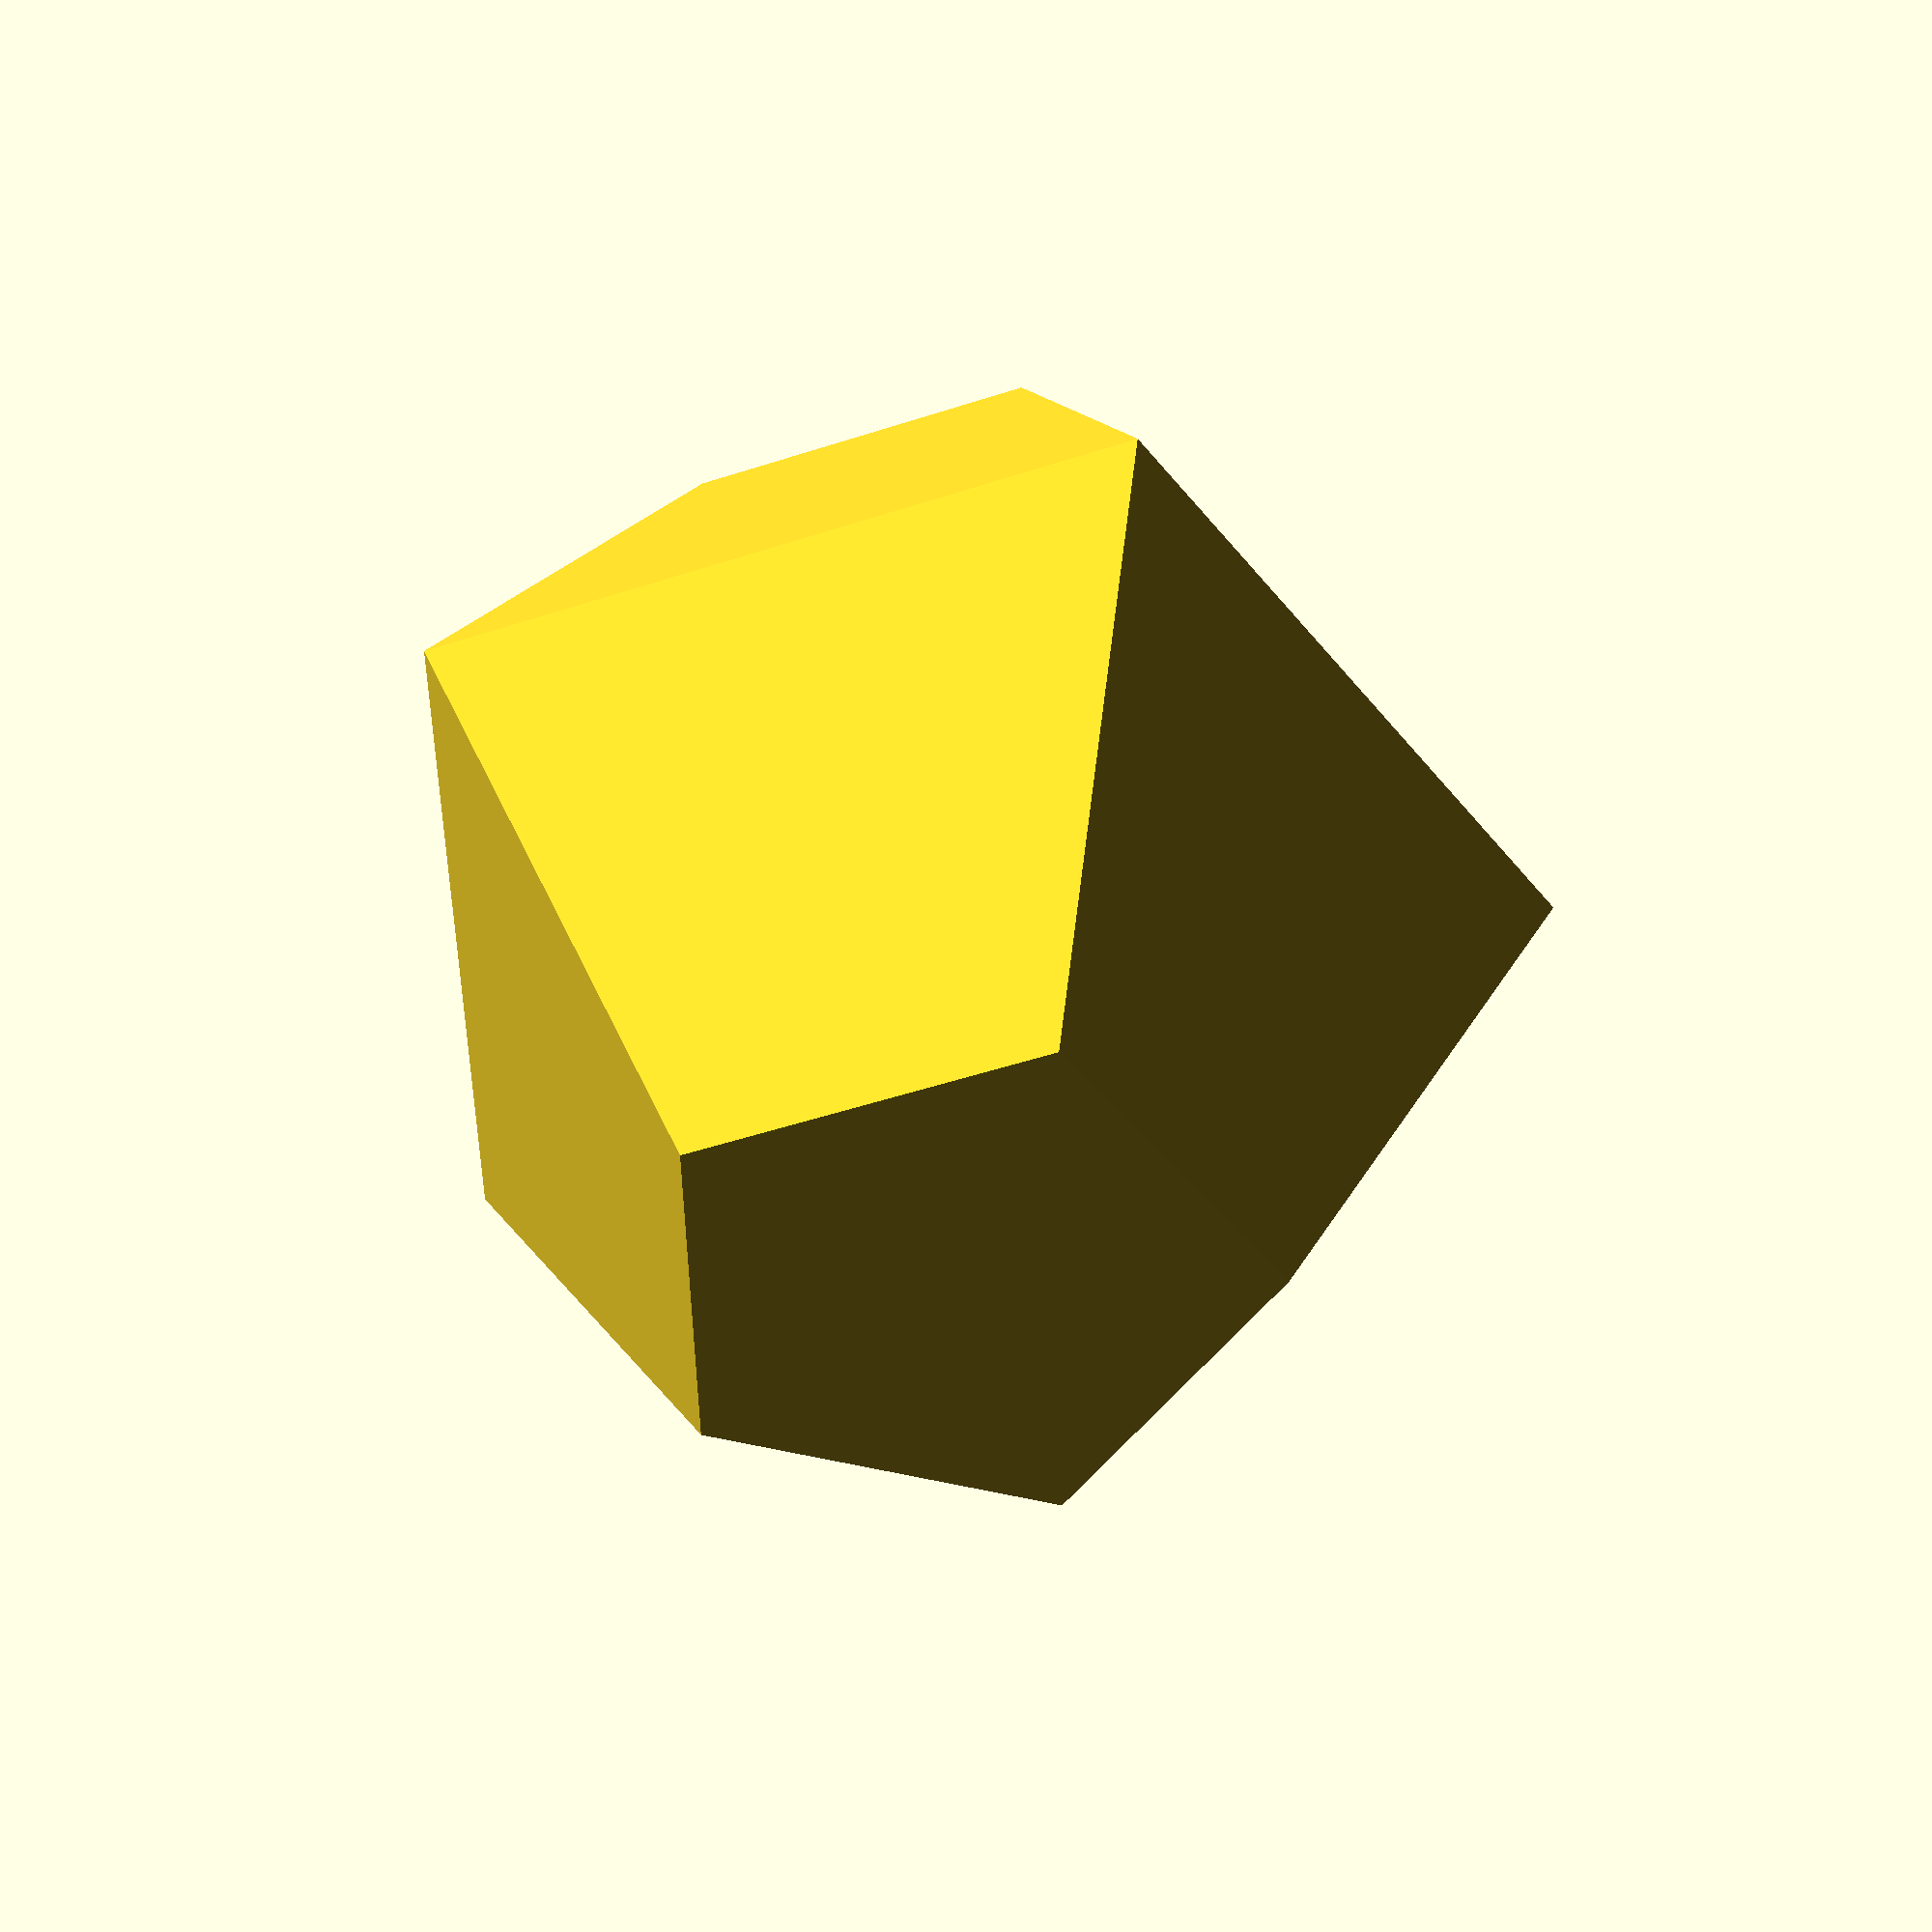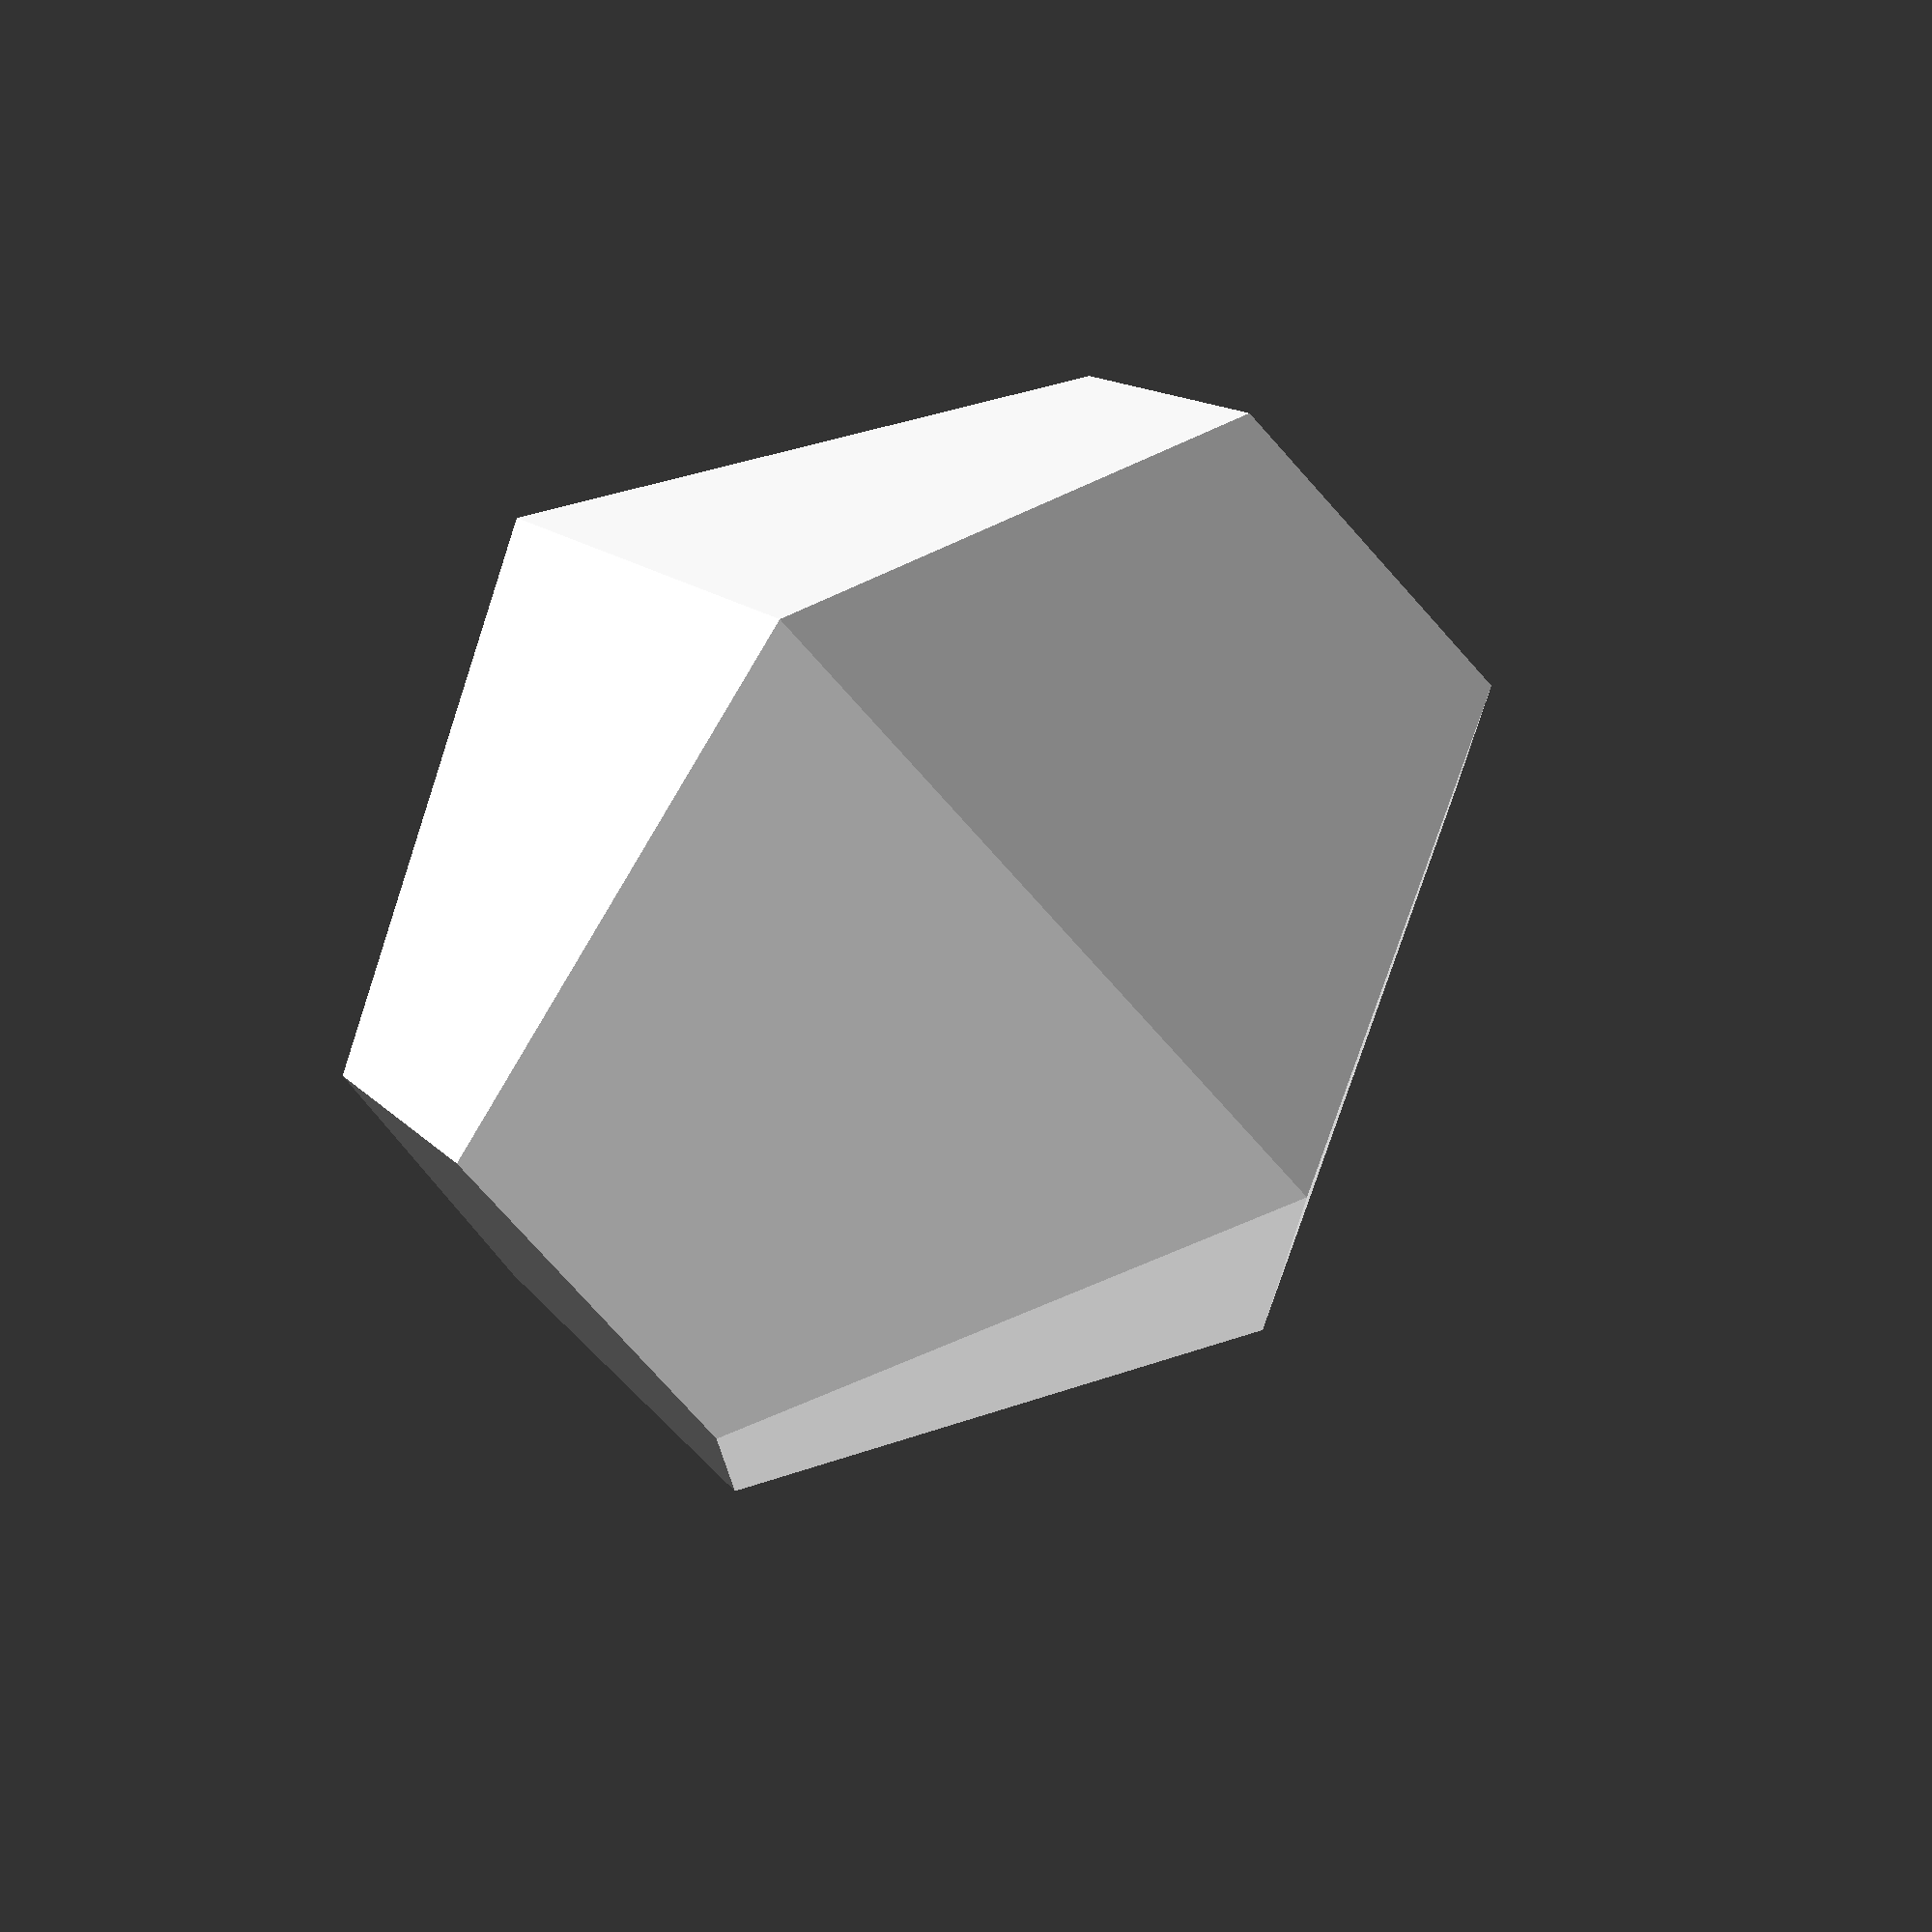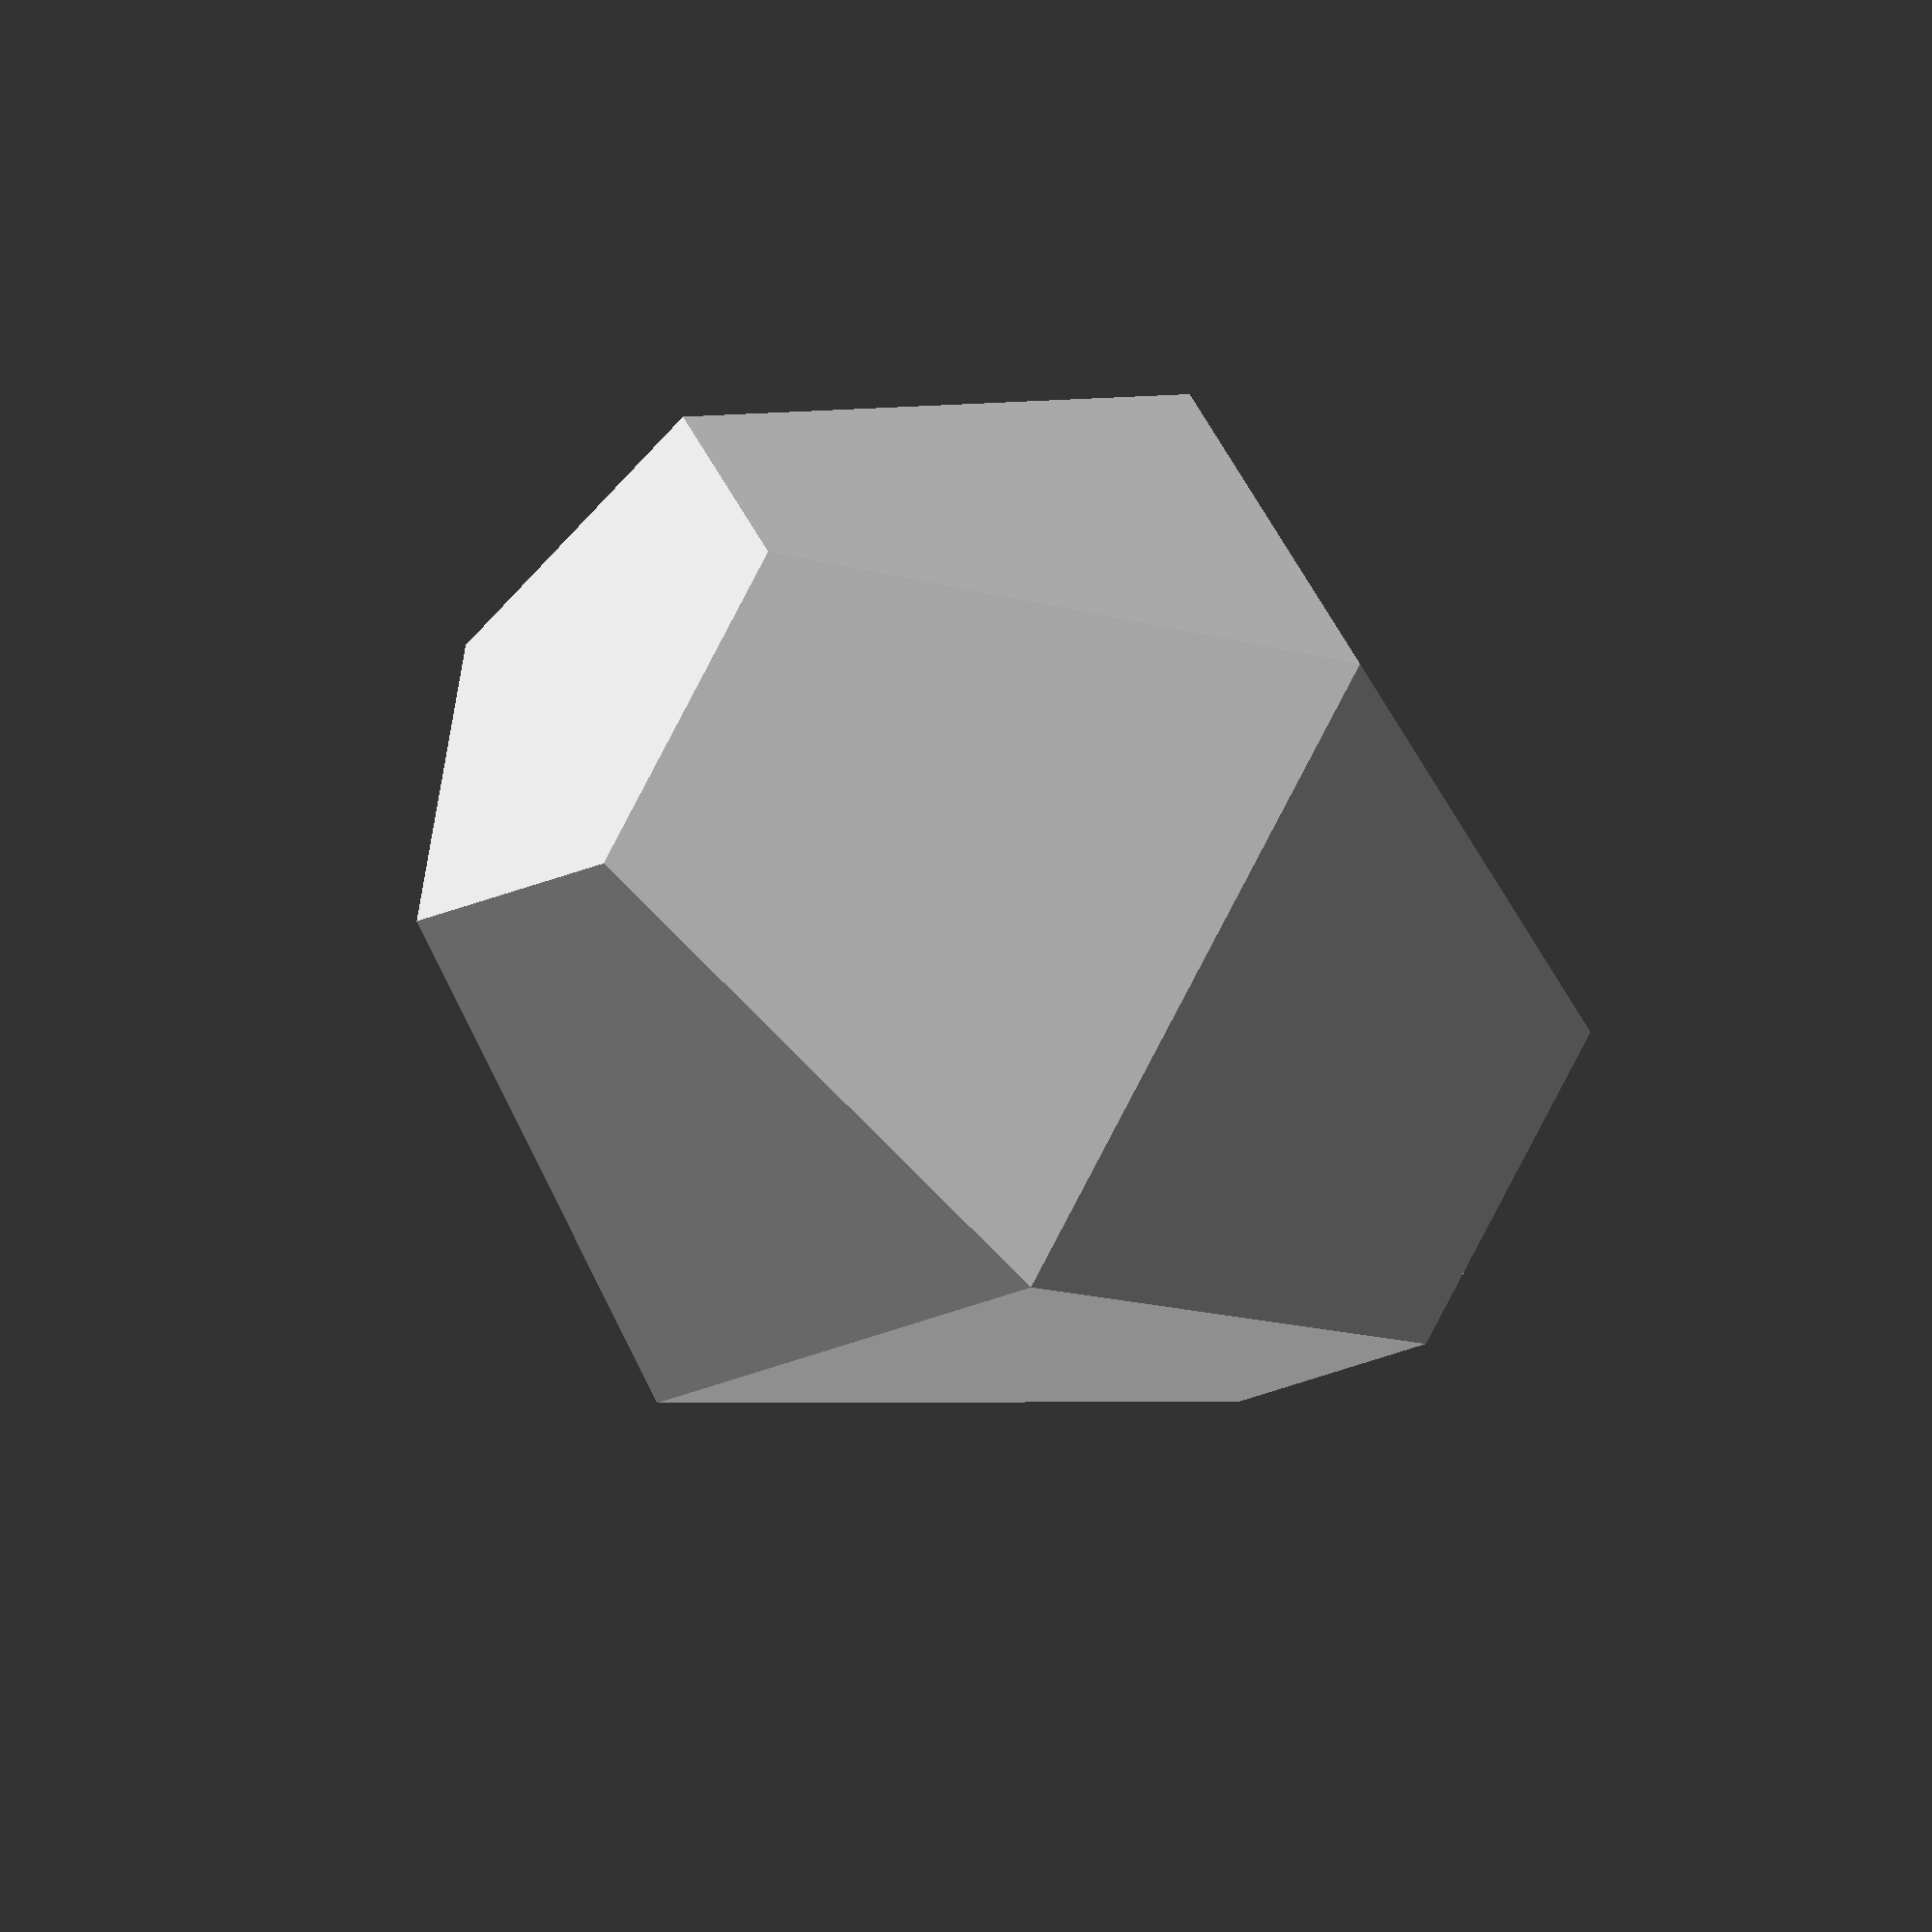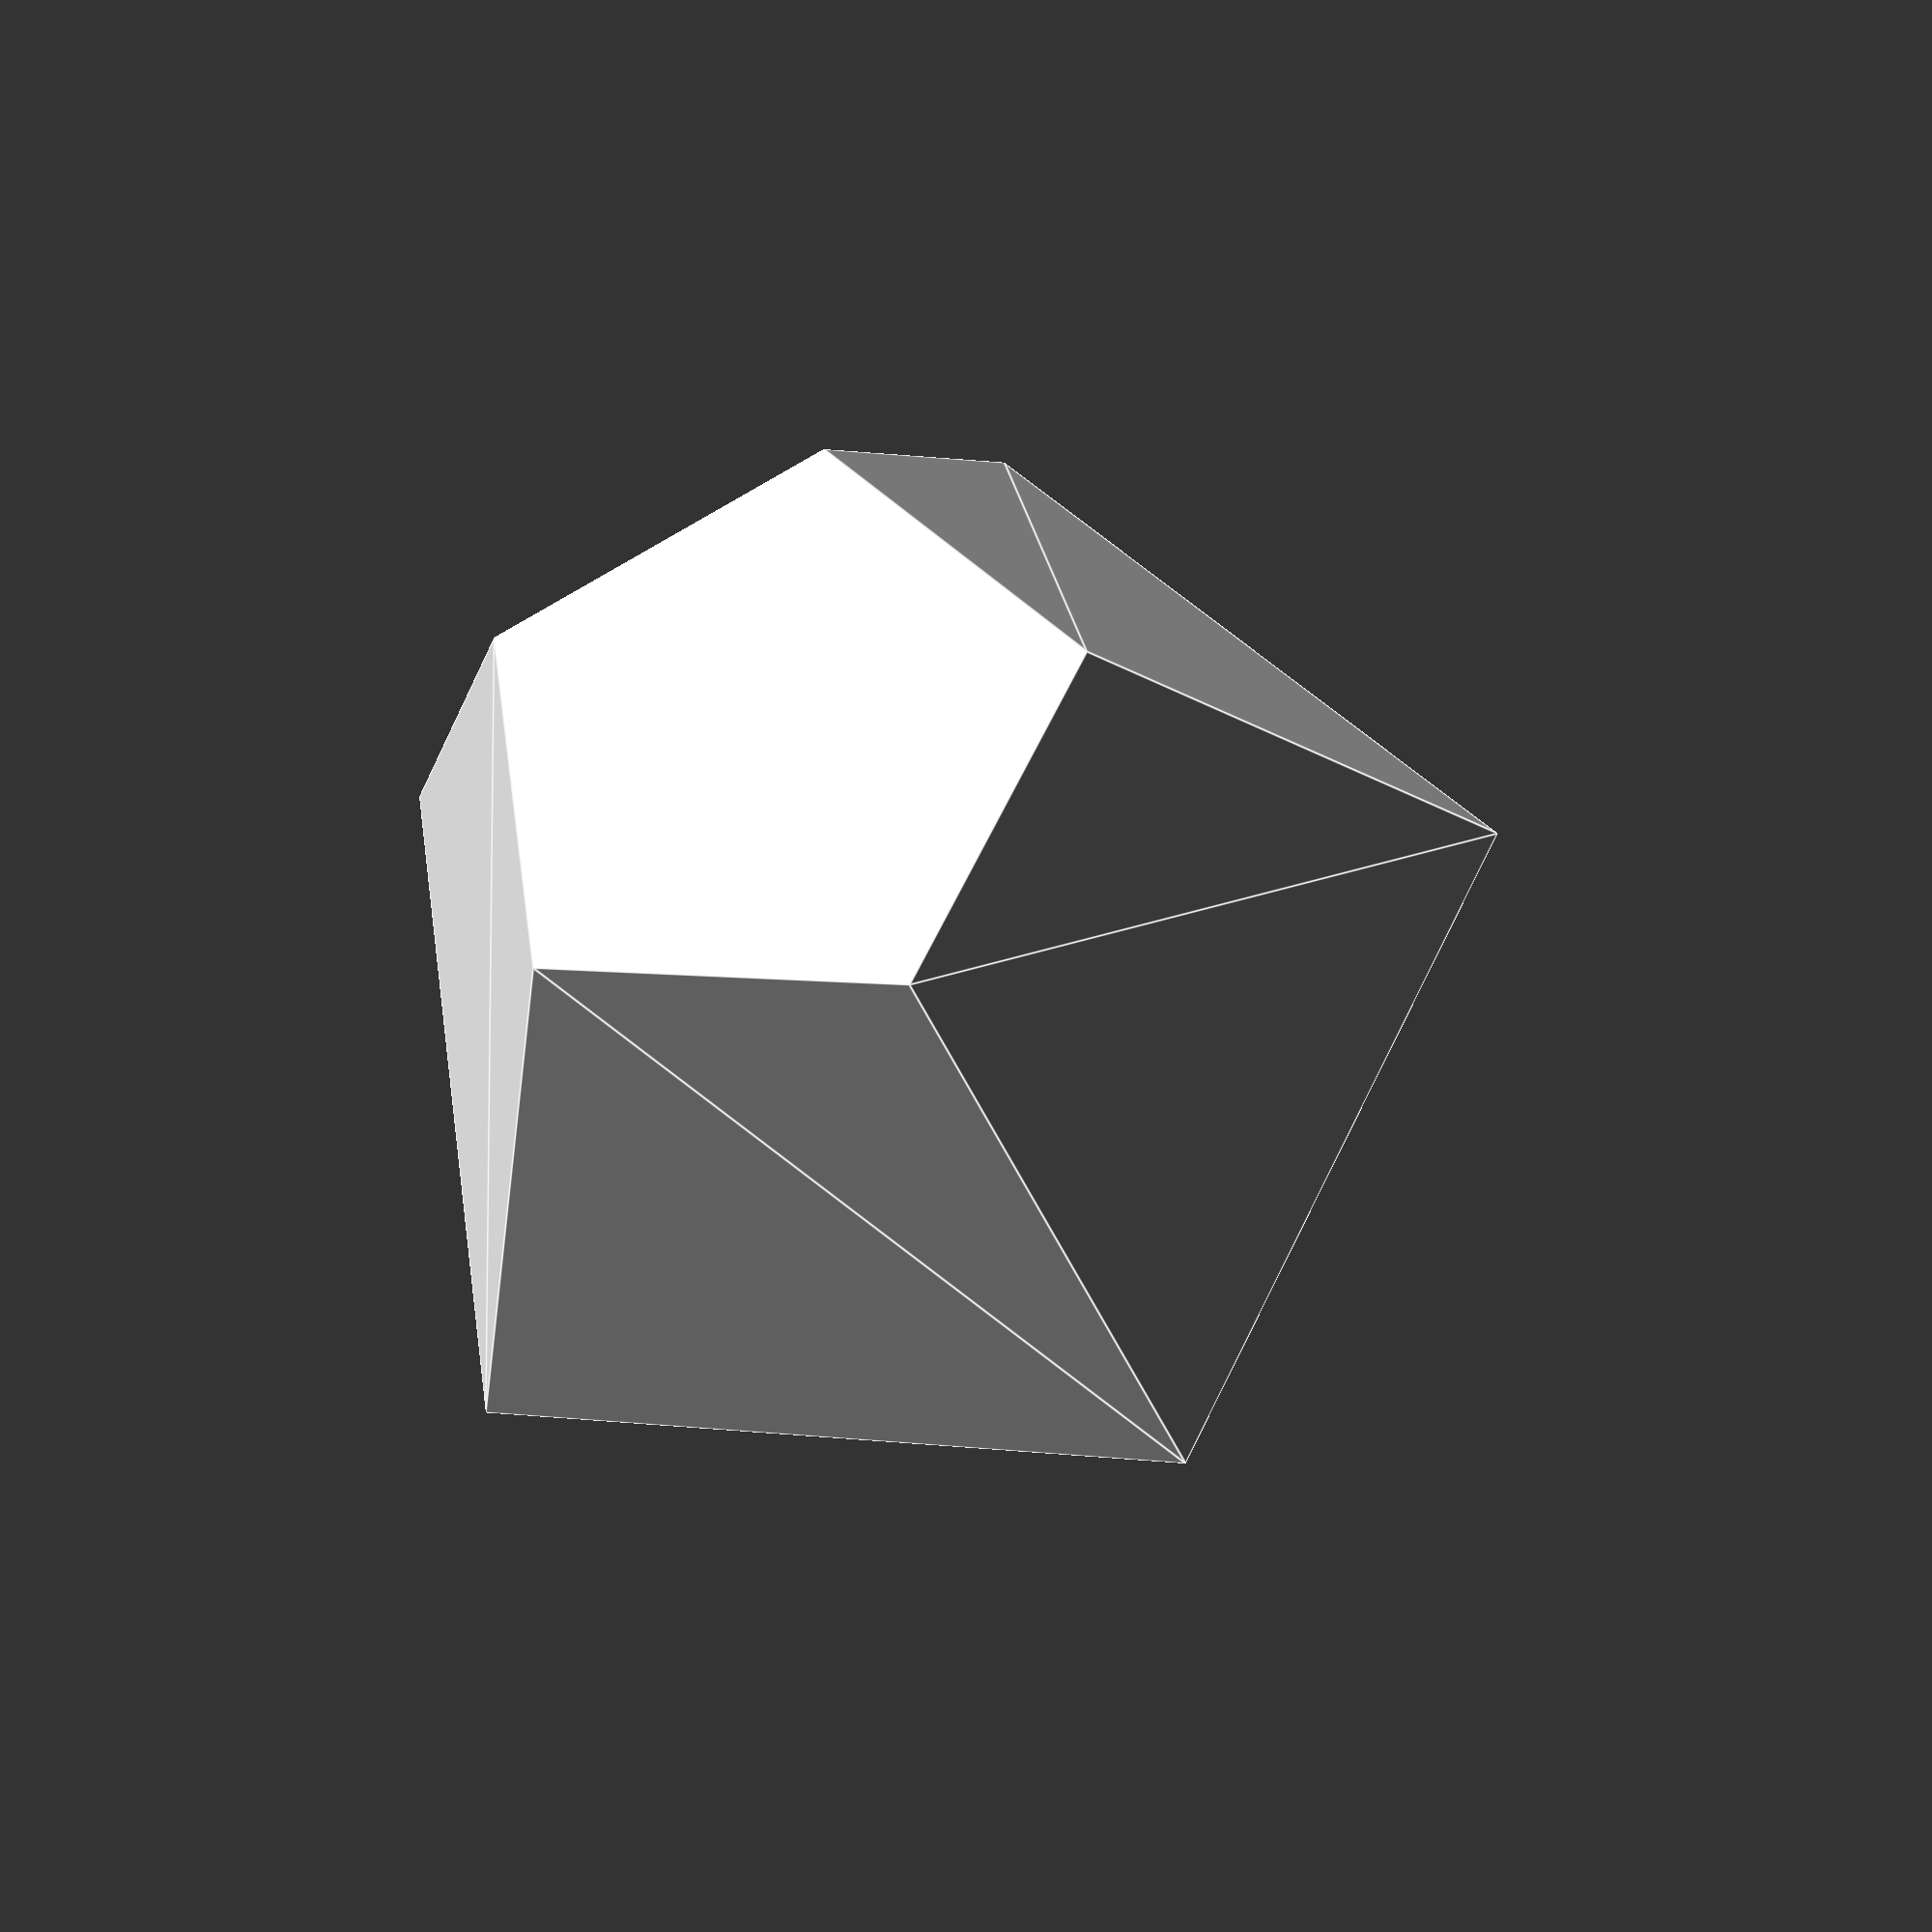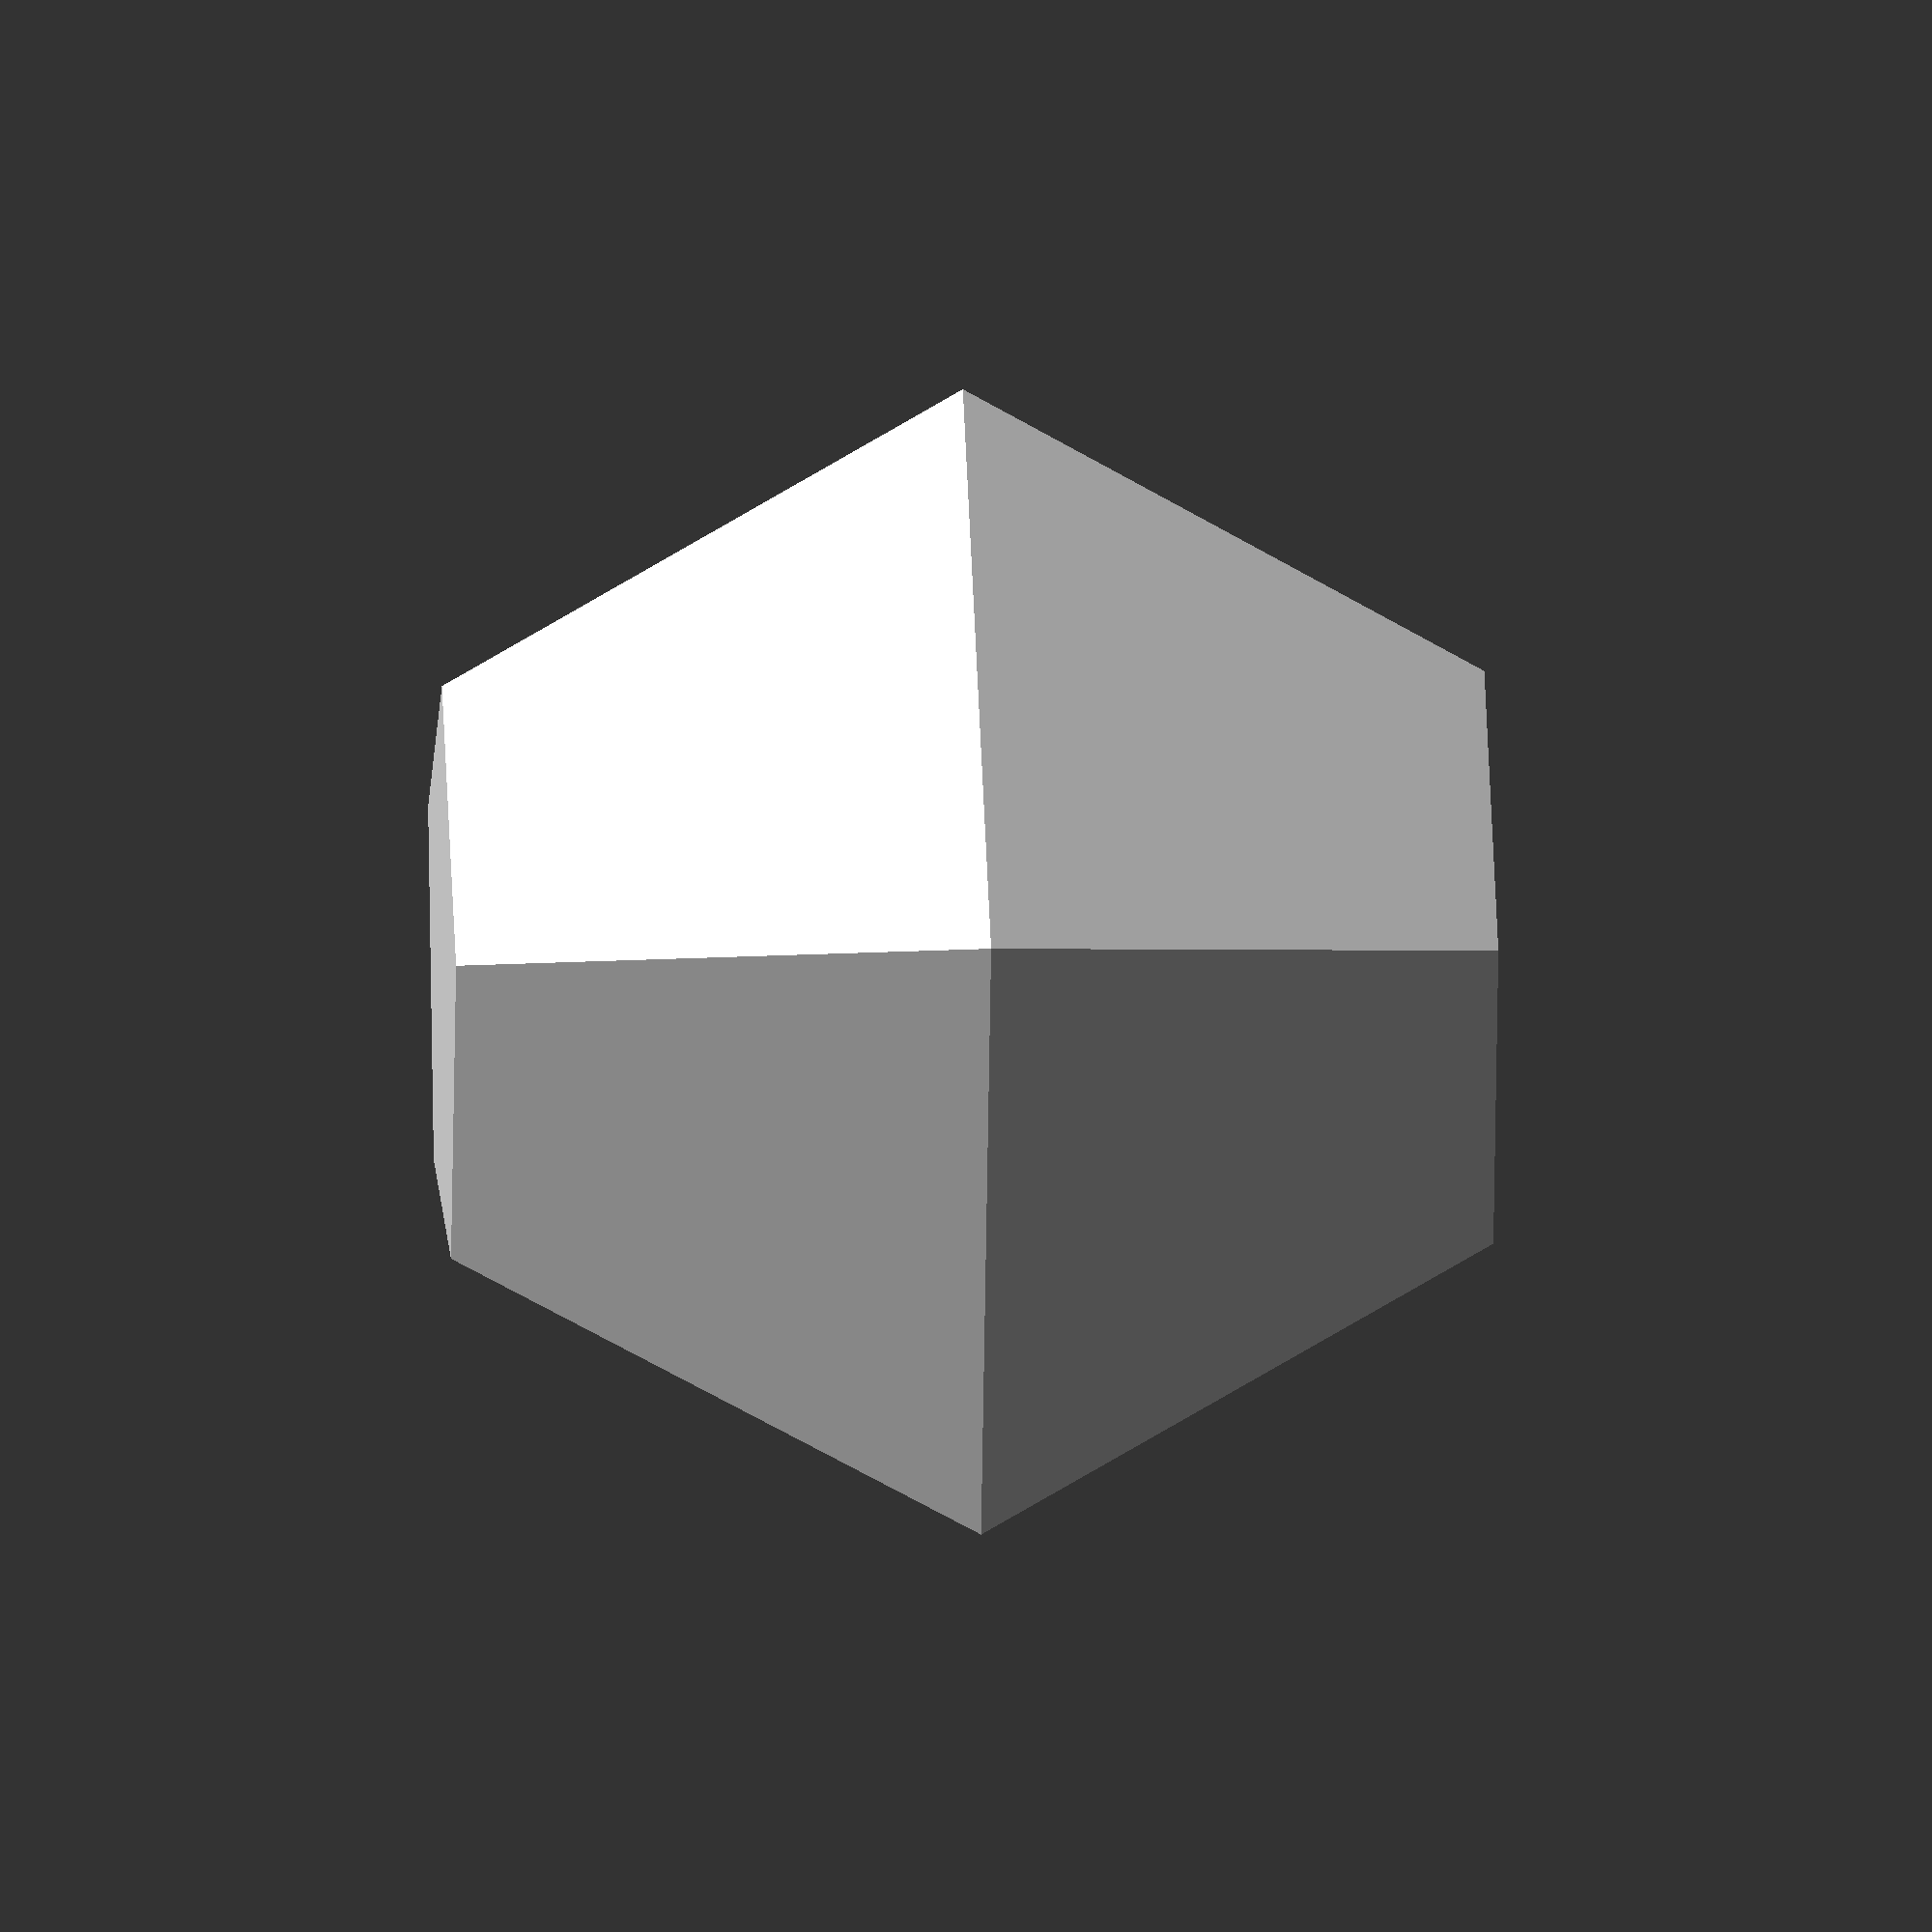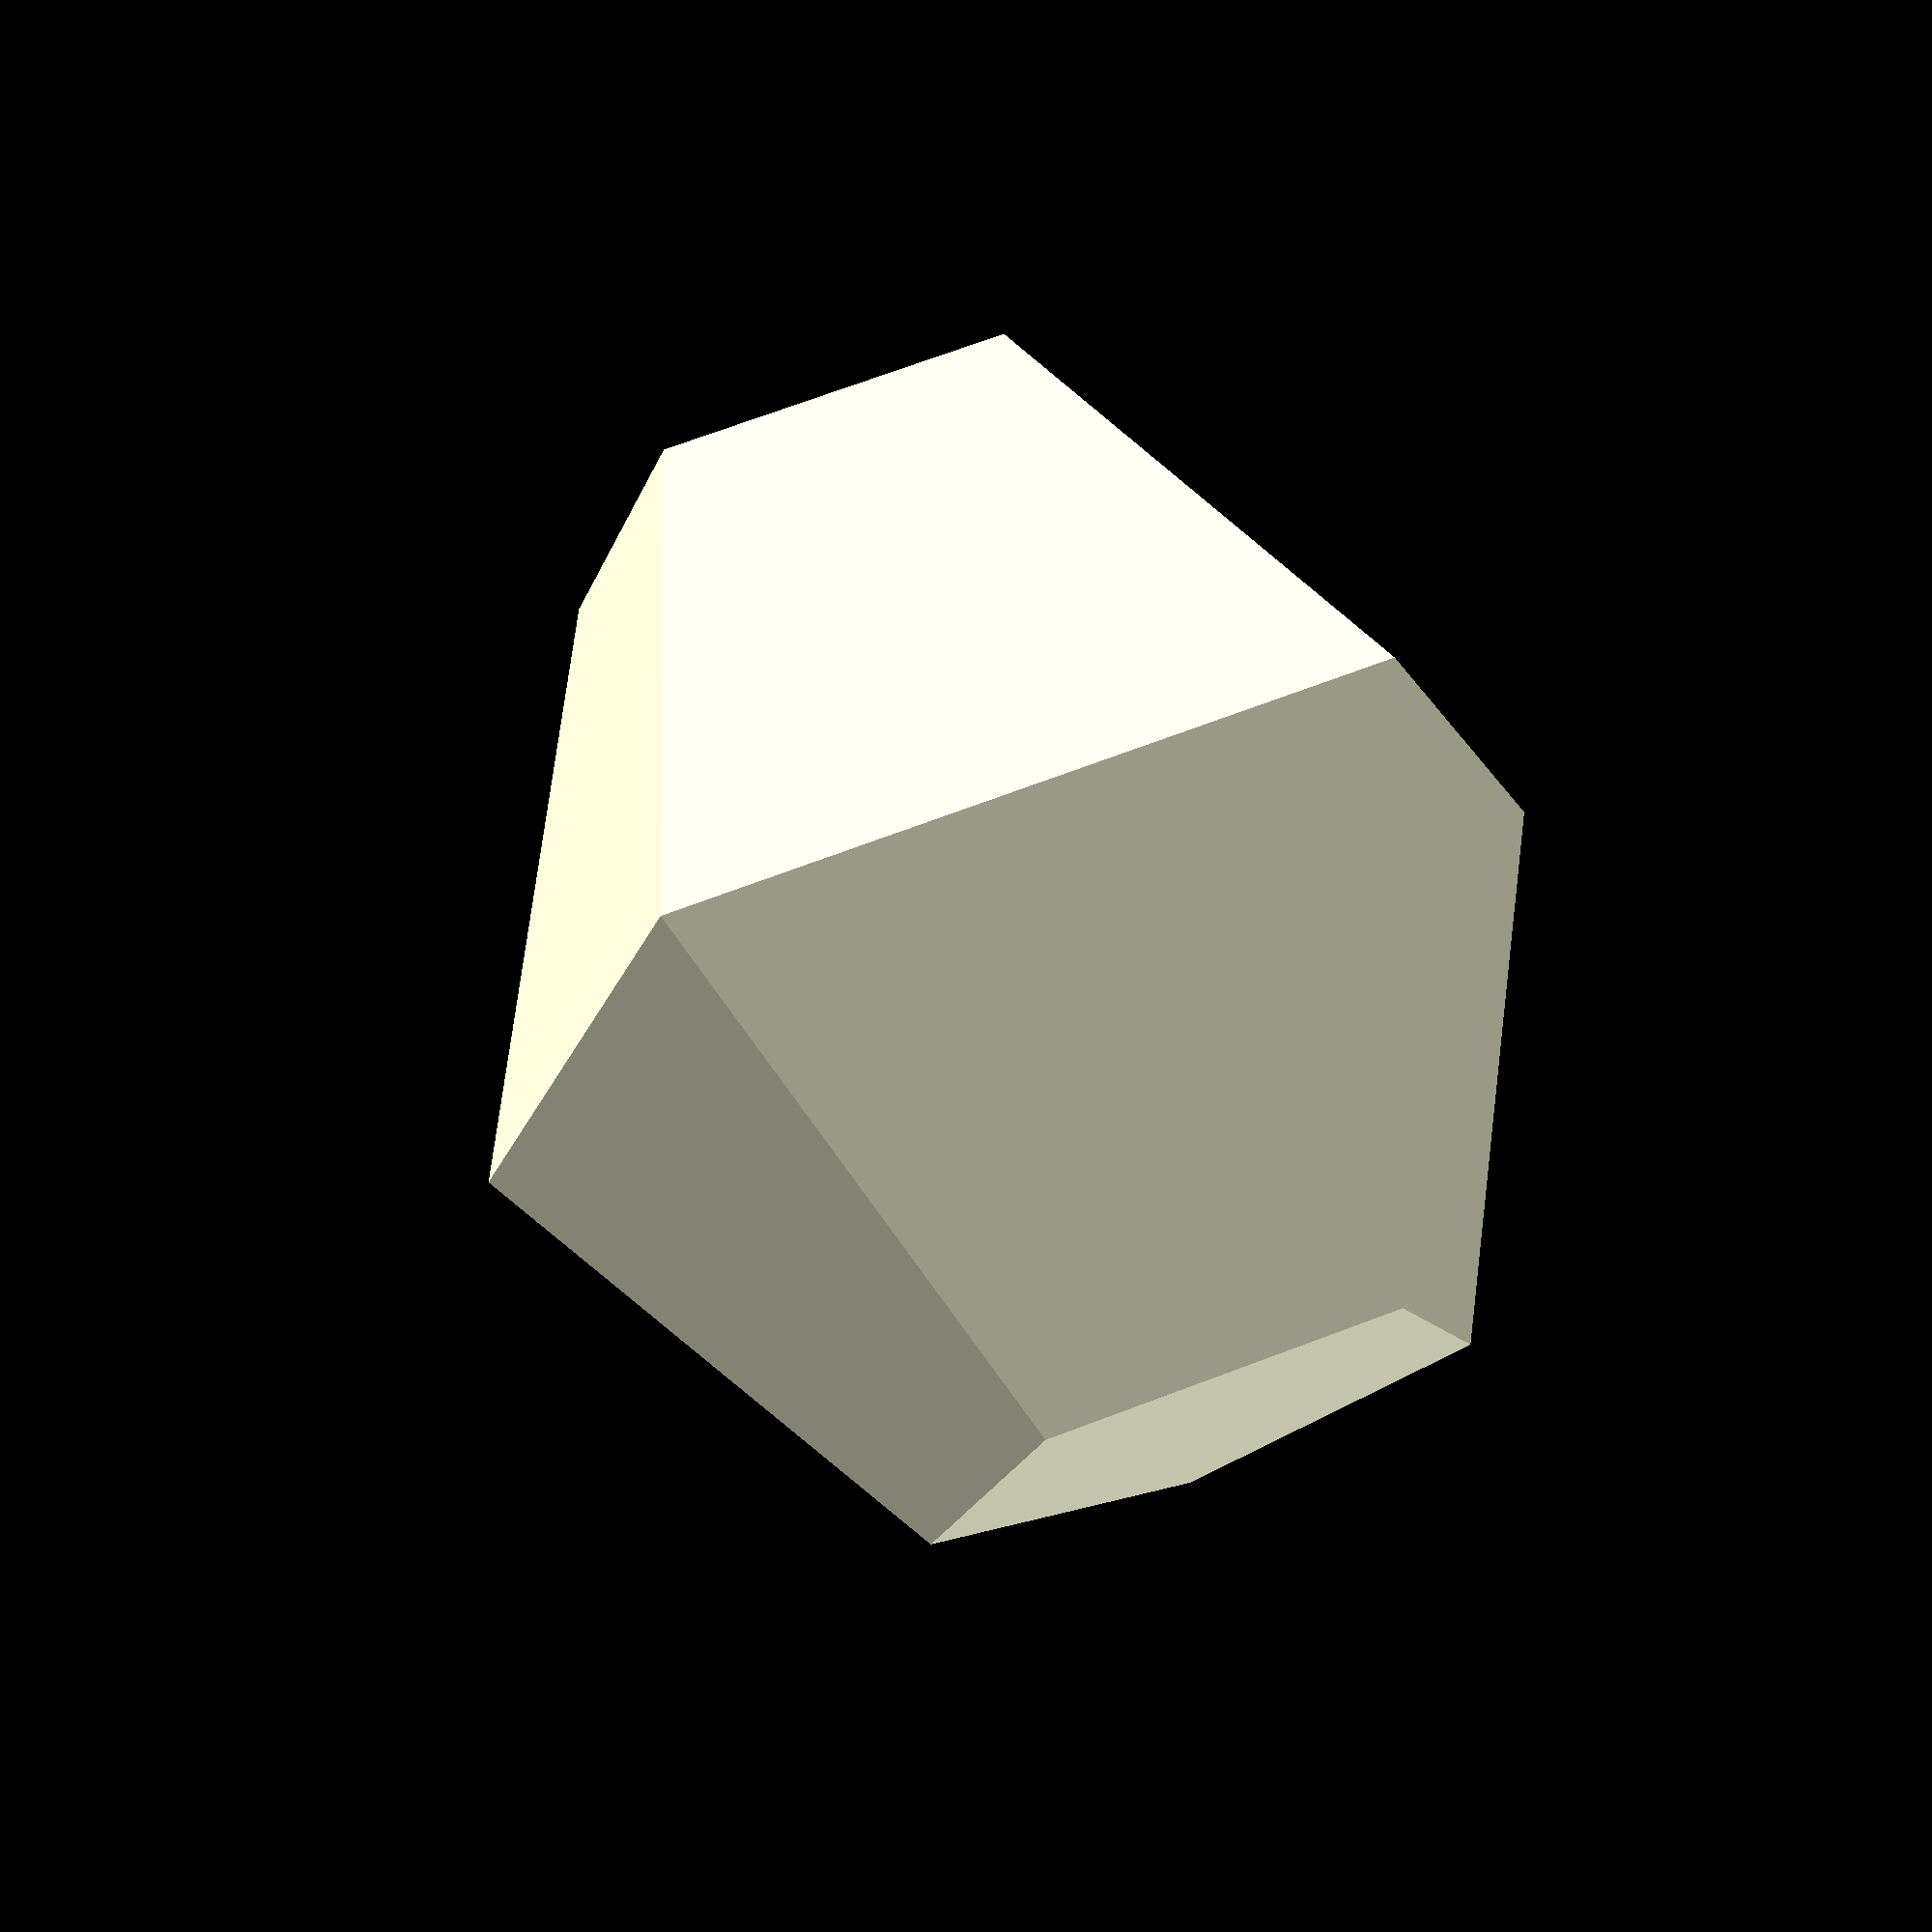
<openscad>
maxR = 10;

w = 30;
h = 30;
d = 30;

for(i = [ 0 : 40 ]) {
    translate(v = [ w*rand(), h*rand(), d*rand() ]) {
        sphere(maxR*rand());
    }
}

</openscad>
<views>
elev=139.7 azim=289.0 roll=1.3 proj=p view=solid
elev=283.9 azim=35.8 roll=45.3 proj=p view=solid
elev=228.4 azim=203.0 roll=308.0 proj=o view=wireframe
elev=206.3 azim=8.6 roll=346.1 proj=p view=edges
elev=342.8 azim=341.0 roll=87.2 proj=o view=solid
elev=286.3 azim=162.9 roll=339.4 proj=p view=solid
</views>
